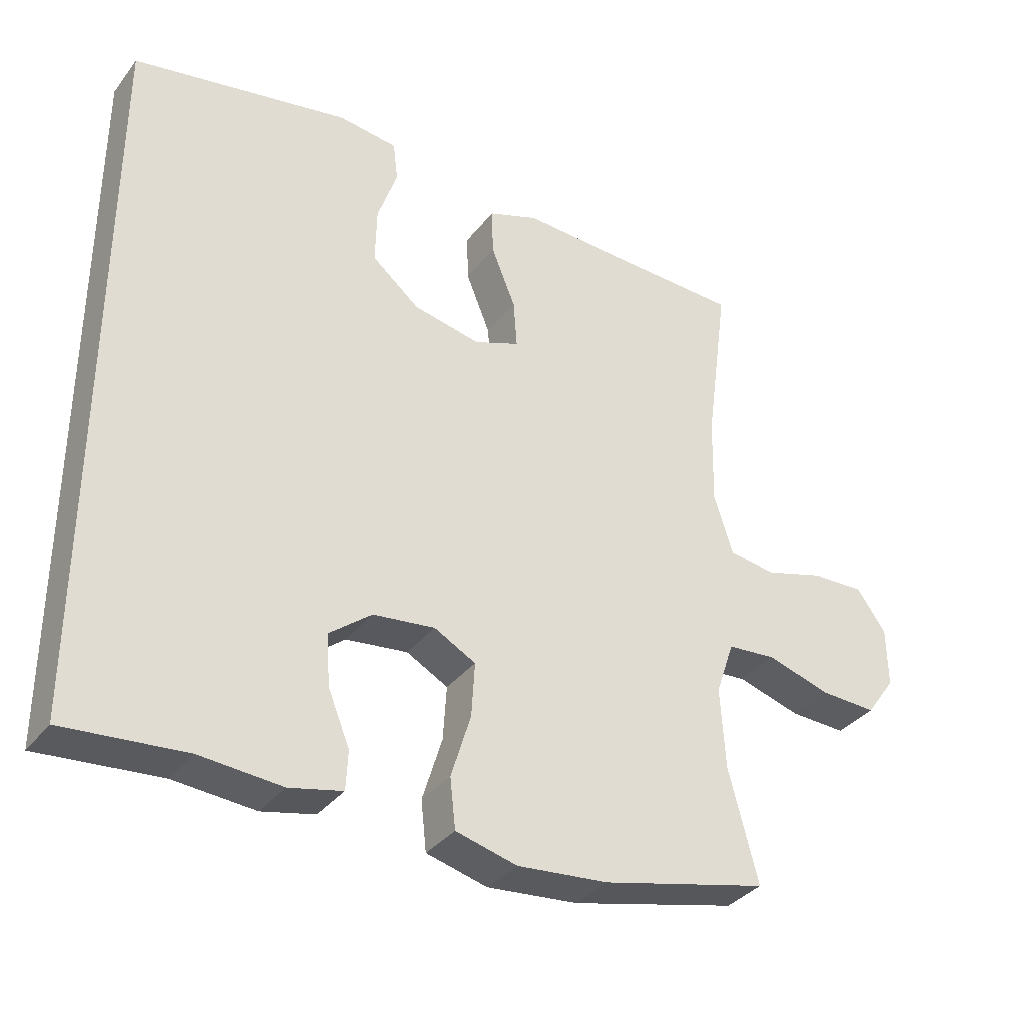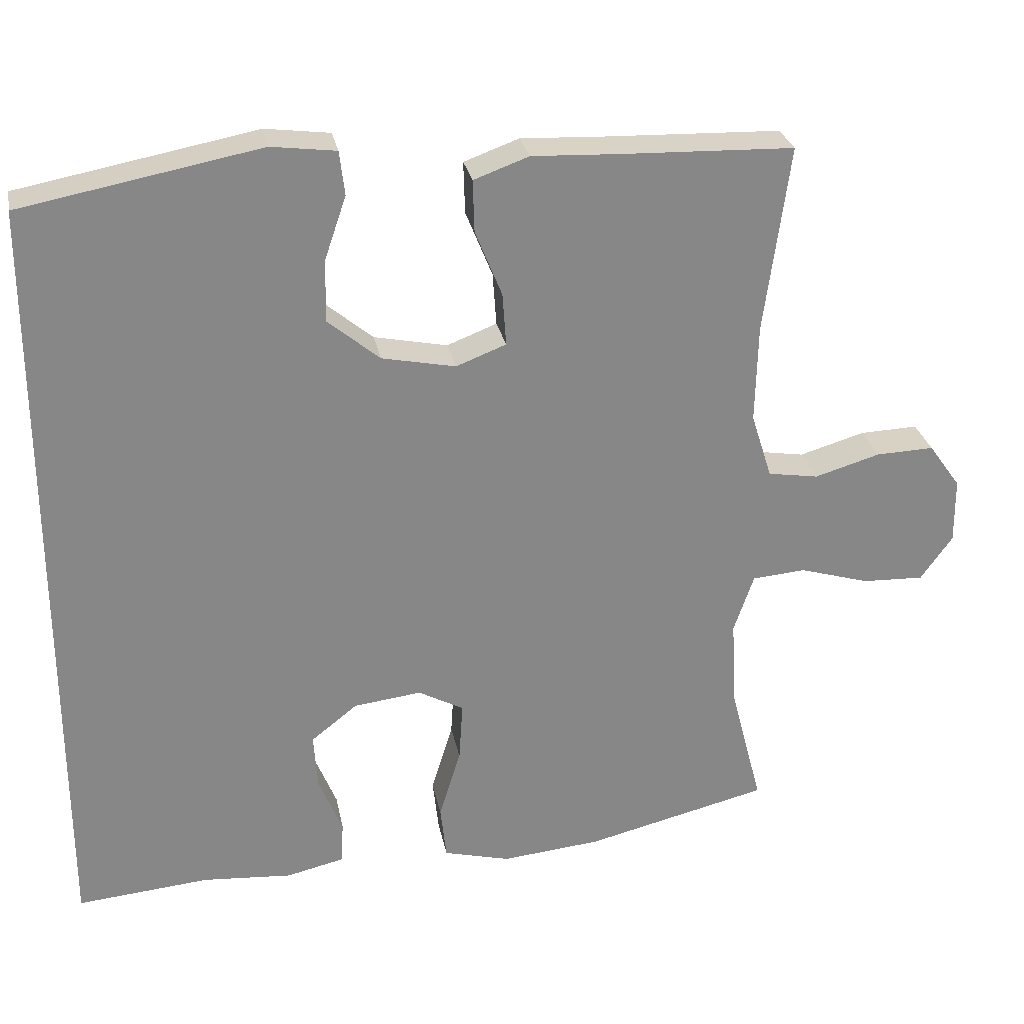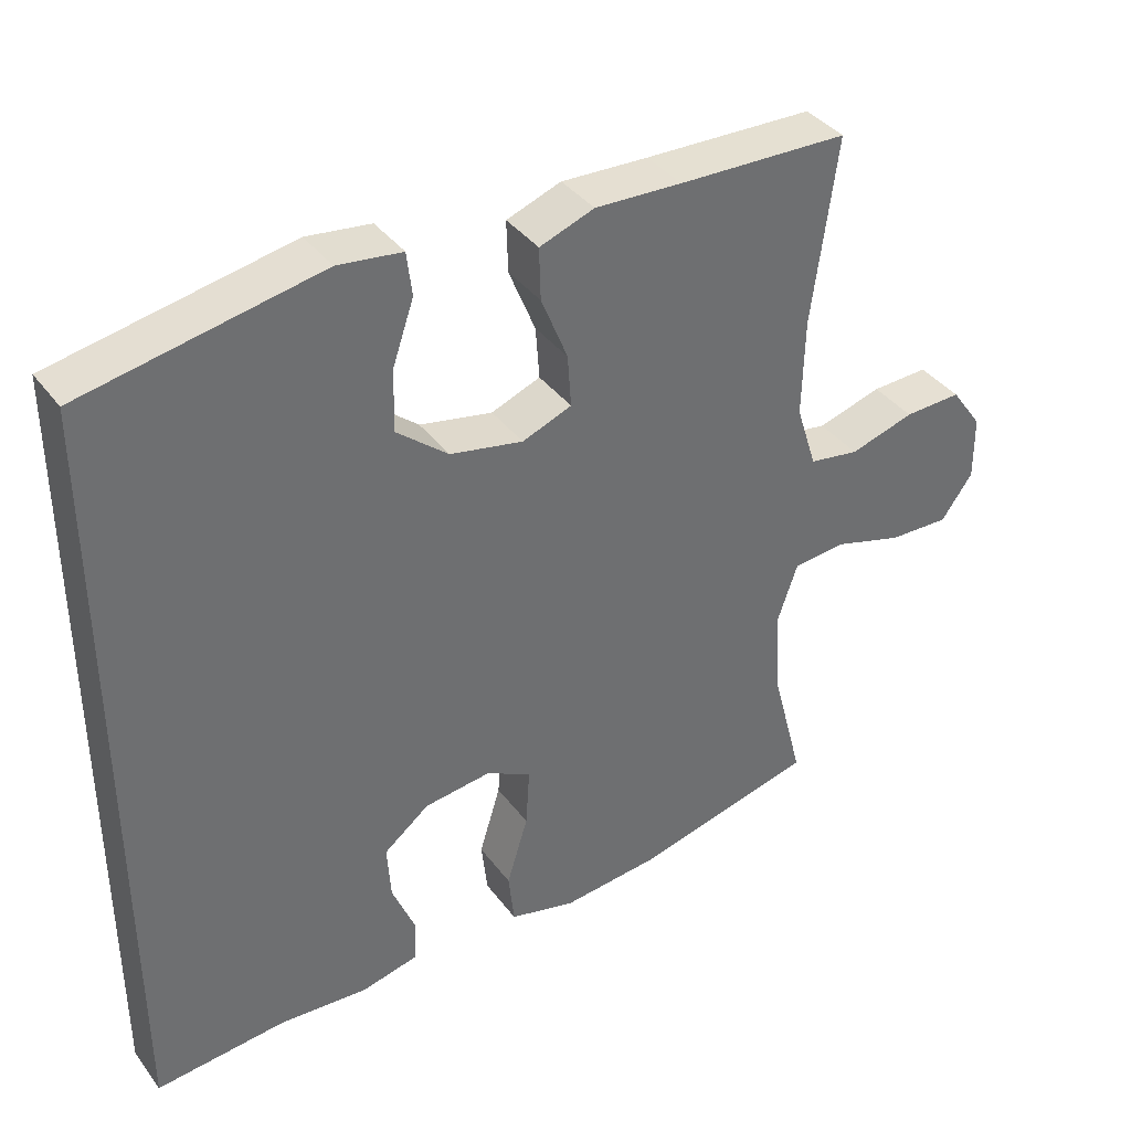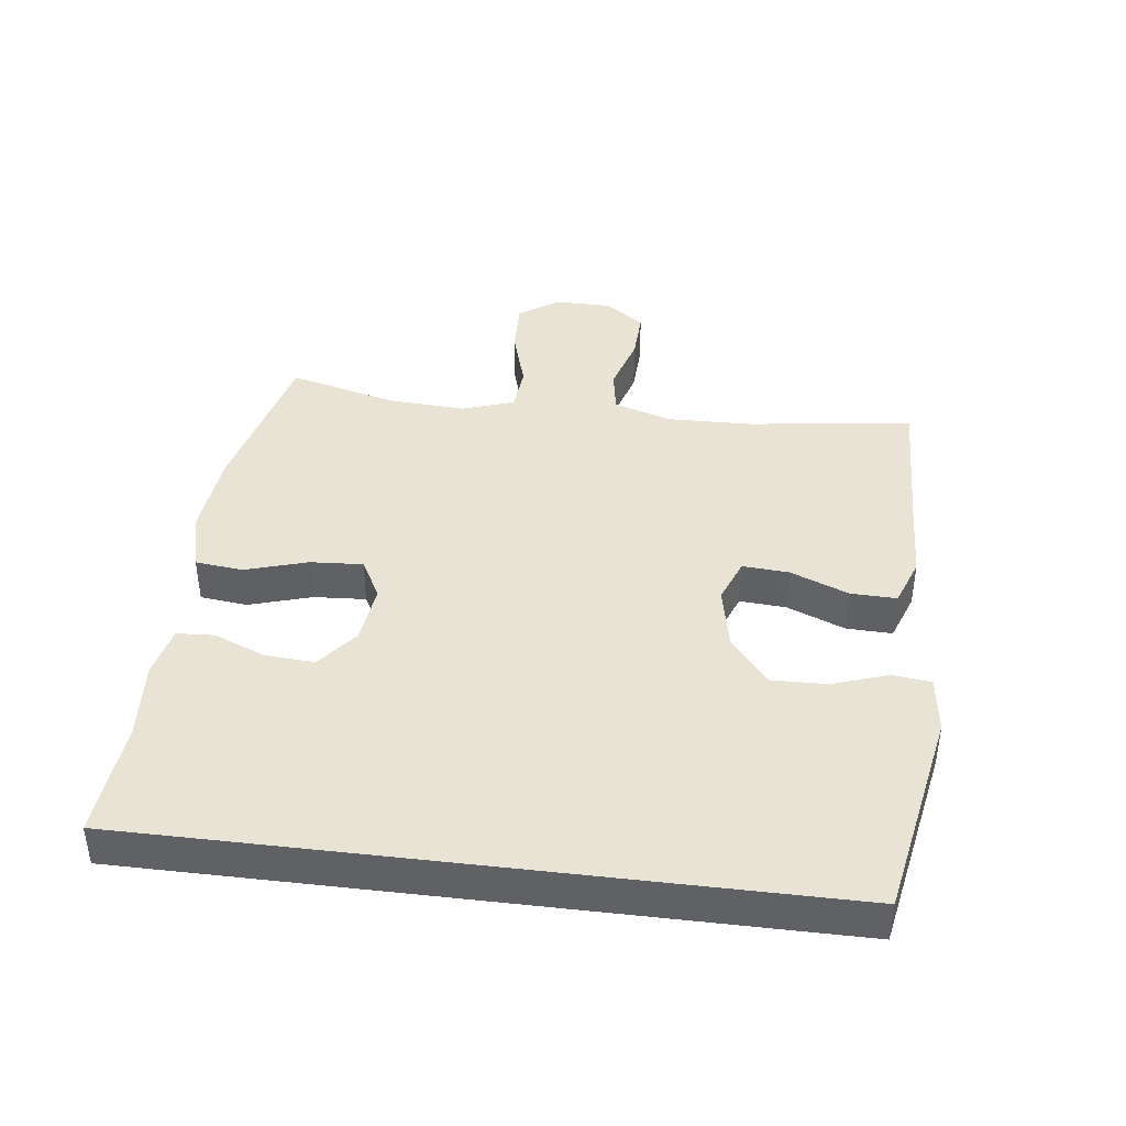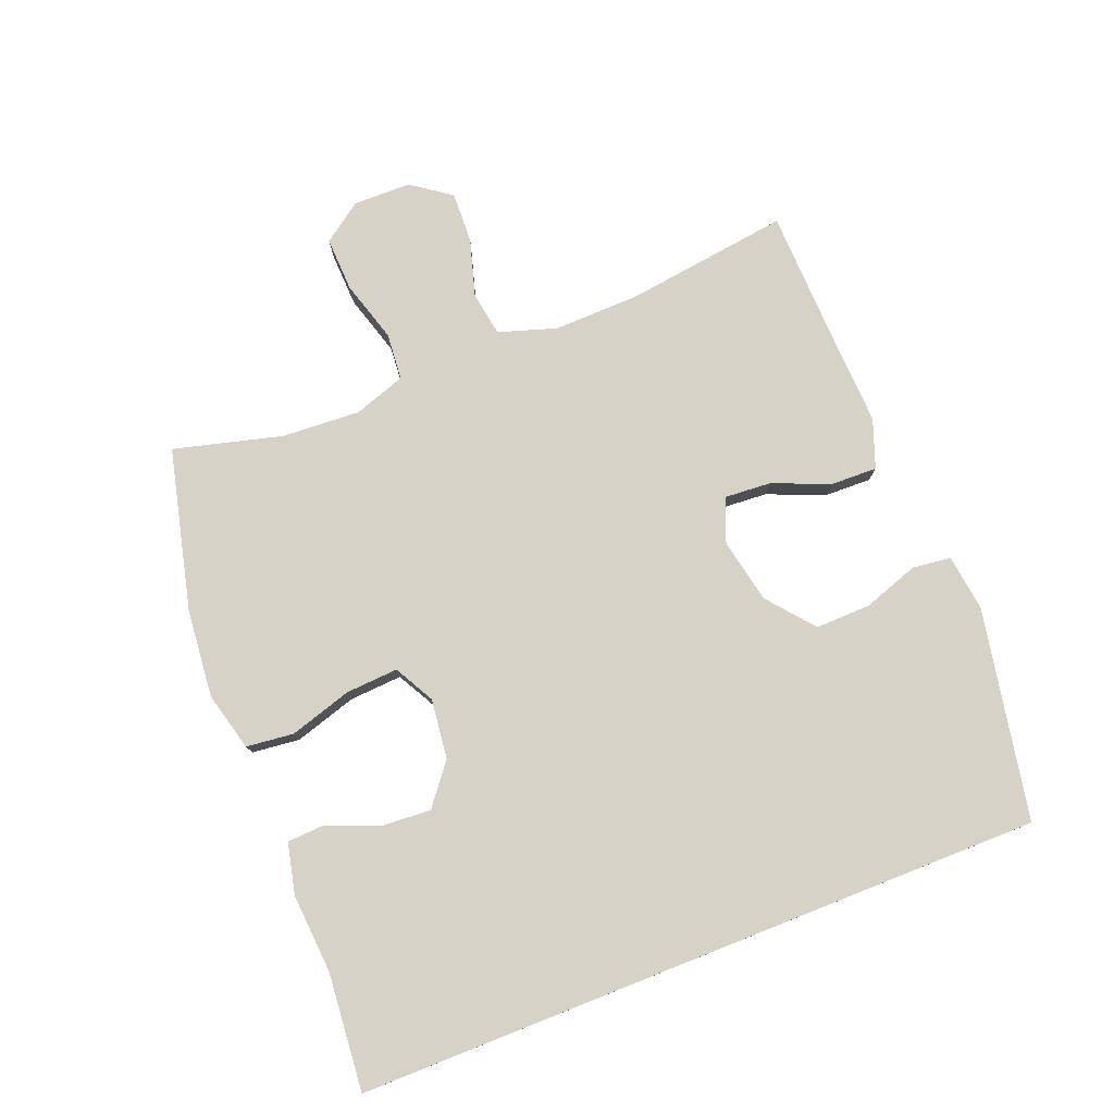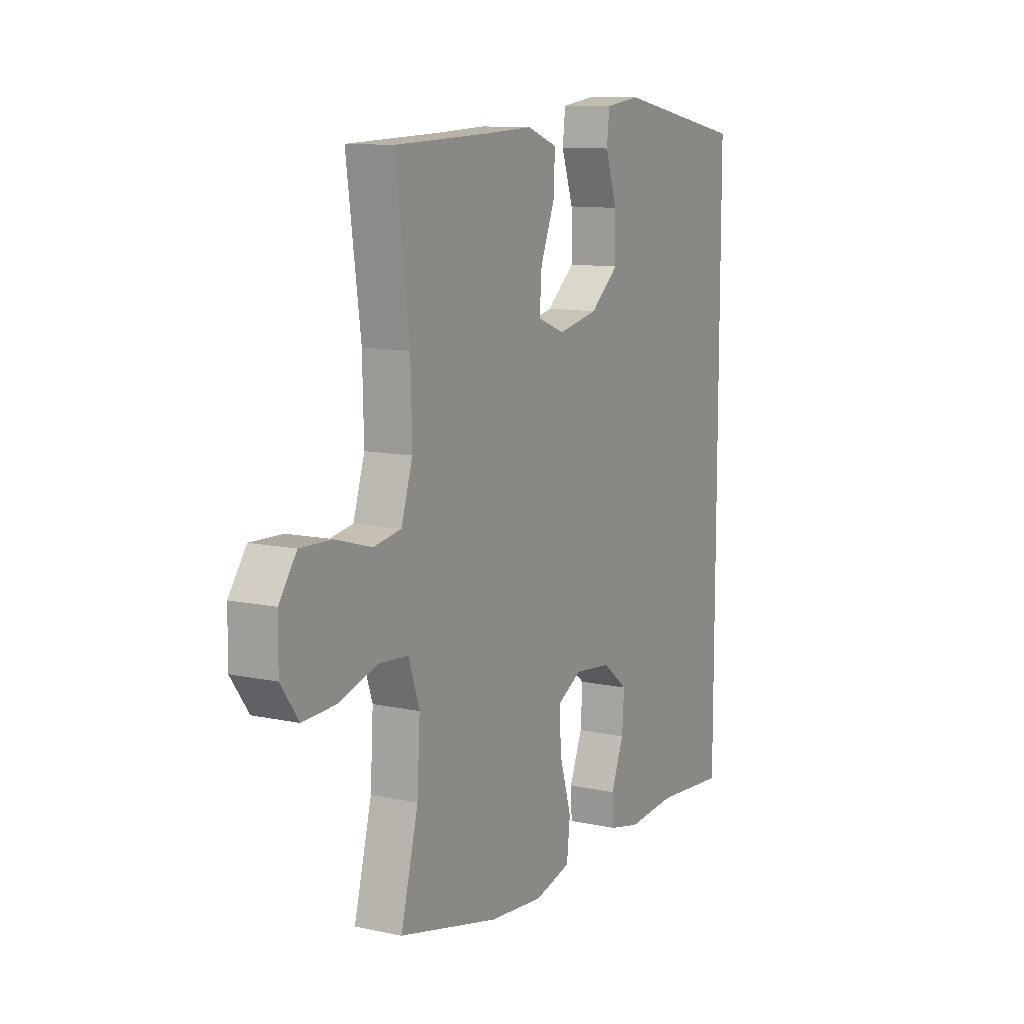
<metadata>
{"format":"obj","ext":"obj","renderer":"f3d","projection":"perspective","resolution":1024,"background":"white","views":[{"elev":-35.2,"azim":-32.4,"up":"+Z"},{"elev":27.8,"azim":-10.9,"up":"+Z"},{"elev":38.2,"azim":-32.6,"up":"+Z"},{"elev":41.3,"azim":-83.0,"up":"+Y"},{"elev":77.9,"azim":-111.6,"up":"+Y"},{"elev":10.9,"azim":118.1,"up":"+Z"}]}
</metadata>
<code>
v -0.5 0.07 0.485
v -0.179 0.07 0.546
v -0.092 0.07 0.535
v -0.085 0.07 0.476
v -0.114 0.07 0.391
v -0.116 0.07 0.307
v -0.046 0.07 0.249
v 0.053 0.07 0.229
v 0.12 0.07 0.255
v 0.115 0.07 0.326
v 0.079 0.07 0.415
v 0.077 0.07 0.485
v 0.151 0.07 0.512
v 0.269 0.07 0.507
v 0.5 0.07 0.5
v 0.466 0.07 0.248
v 0.463 0.07 0.117
v 0.491 0.07 0.029
v 0.559 0.07 0.018
v 0.647 0.07 0.044
v 0.725 0.07 0.047
v 0.768 0.07 -0.013
v 0.769 0.07 -0.101
v 0.726 0.07 -0.161
v 0.643 0.07 -0.158
v 0.549 0.07 -0.13
v 0.477 0.07 -0.136
v 0.45 0.07 -0.215
v 0.457 0.07 -0.335
v 0.5 0.07 -0.5
v 0.254 0.07 -0.56
v 0.12 0.07 -0.573
v 0.03 0.07 -0.55
v 0.022 0.07 -0.477
v 0.051 0.07 -0.382
v 0.056 0.07 -0.302
v -0.005 0.07 -0.269
v -0.096 0.07 -0.28
v -0.158 0.07 -0.329
v -0.153 0.07 -0.404
v -0.121 0.07 -0.483
v -0.124 0.07 -0.54
v -0.202 0.07 -0.558
v -0.322 0.07 -0.549
v -0.5 0.07 -0.565
v -0.5 0 0.485
v -0.179 0 0.546
v -0.092 0 0.535
v -0.085 0 0.476
v -0.114 0 0.391
v -0.116 0 0.307
v -0.046 0 0.249
v 0.053 0 0.229
v 0.12 0 0.255
v 0.115 0 0.326
v 0.079 0 0.415
v 0.077 0 0.485
v 0.151 0 0.512
v 0.269 0 0.507
v 0.5 0 0.5
v 0.466 0 0.248
v 0.463 0 0.117
v 0.491 0 0.029
v 0.559 0 0.018
v 0.647 0 0.044
v 0.725 0 0.047
v 0.768 0 -0.013
v 0.769 0 -0.101
v 0.726 0 -0.161
v 0.643 0 -0.158
v 0.549 0 -0.13
v 0.477 0 -0.136
v 0.45 0 -0.215
v 0.457 0 -0.335
v 0.5 0 -0.5
v 0.254 0 -0.56
v 0.12 0 -0.573
v 0.03 0 -0.55
v 0.022 0 -0.477
v 0.051 0 -0.382
v 0.056 0 -0.302
v -0.005 0 -0.269
v -0.096 0 -0.28
v -0.158 0 -0.329
v -0.153 0 -0.404
v -0.121 0 -0.483
v -0.124 0 -0.54
v -0.202 0 -0.558
v -0.322 0 -0.549
v -0.5 0 -0.565
f 44 45 1 2
f 40 41 42 43
f 39 40 43 44
f 32 33 34 35
f 32 35 36
f 29 30 31 32
f 28 29 32 36
f 27 28 36 37
f 23 24 25 26
f 23 26 27
f 22 23 27
f 19 20 21 22
f 19 22 27 37
f 14 15 16
f 14 16 17
f 13 14 17 18
f 10 11 12 13
f 9 10 13 18
f 2 3 4 5
f 39 44 2 5
f 18 19 37 38
f 8 9 18 38
f 7 8 38 39
f 6 7 39
f 5 6 39
f 47 46 90 89
f 88 87 86 85
f 89 88 85 84
f 80 79 78 77
f 81 80 77
f 77 76 75 74
f 81 77 74 73
f 82 81 73 72
f 71 70 69 68
f 72 71 68
f 72 68 67
f 67 66 65 64
f 82 72 67 64
f 61 60 59
f 62 61 59
f 63 62 59 58
f 58 57 56 55
f 63 58 55 54
f 50 49 48 47
f 50 47 89 84
f 83 82 64 63
f 83 63 54 53
f 84 83 53 52
f 84 52 51
f 84 51 50
f 1 46 47 2
f 2 47 48 3
f 3 48 49 4
f 4 49 50 5
f 5 50 51 6
f 6 51 52 7
f 7 52 53 8
f 8 53 54 9
f 9 54 55 10
f 10 55 56 11
f 11 56 57 12
f 12 57 58 13
f 13 58 59 14
f 14 59 60 15
f 15 60 61 16
f 16 61 62 17
f 17 62 63 18
f 18 63 64 19
f 19 64 65 20
f 20 65 66 21
f 21 66 67 22
f 22 67 68 23
f 23 68 69 24
f 24 69 70 25
f 25 70 71 26
f 26 71 72 27
f 27 72 73 28
f 28 73 74 29
f 29 74 75 30
f 30 75 76 31
f 31 76 77 32
f 32 77 78 33
f 33 78 79 34
f 34 79 80 35
f 35 80 81 36
f 36 81 82 37
f 37 82 83 38
f 38 83 84 39
f 39 84 85 40
f 40 85 86 41
f 41 86 87 42
f 42 87 88 43
f 43 88 89 44
f 44 89 90 45
f 45 90 46 1

</code>
